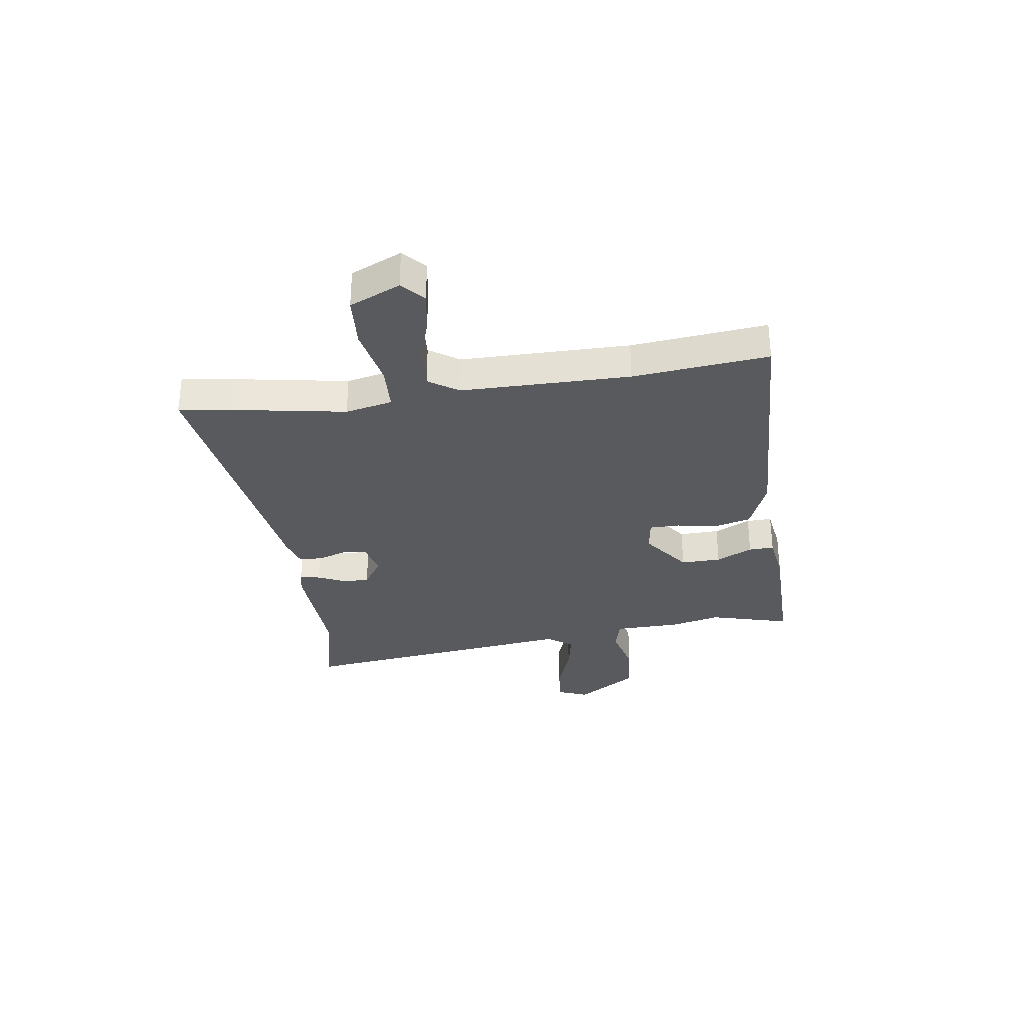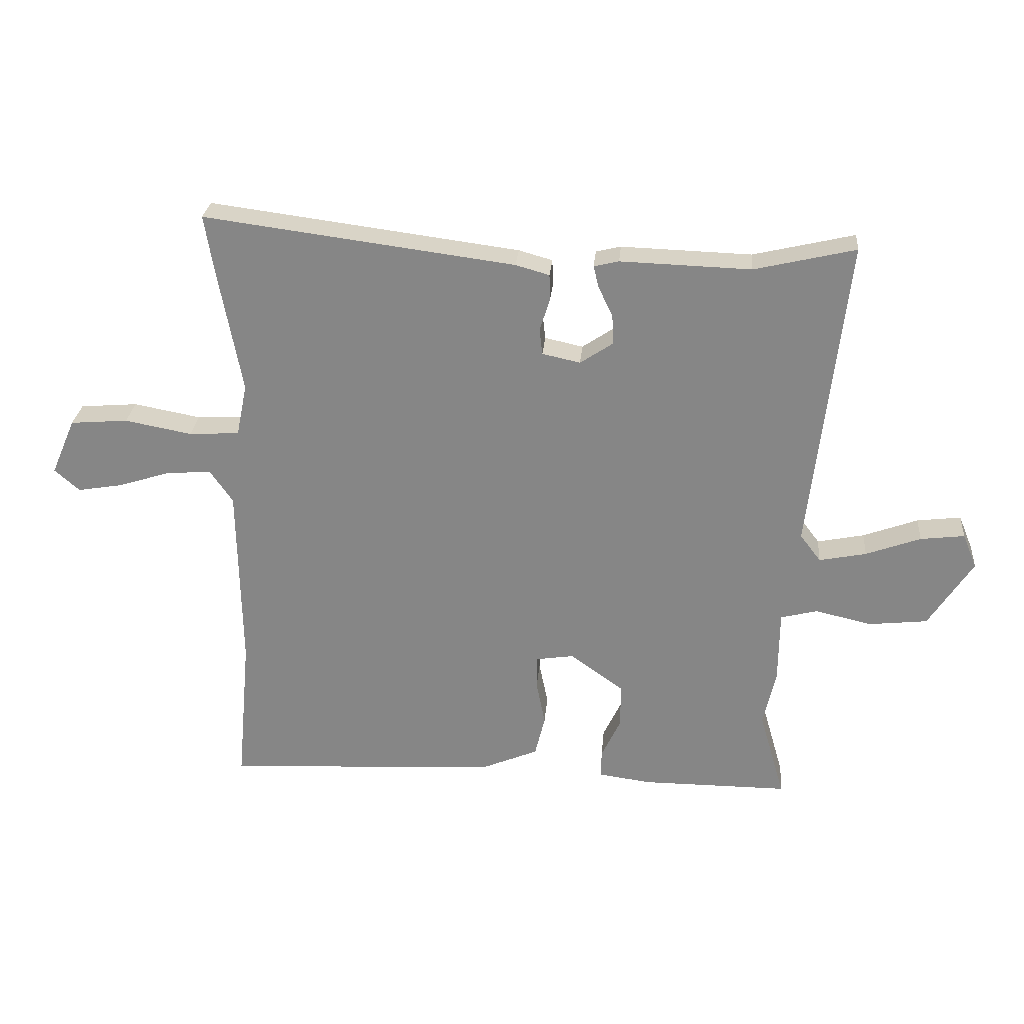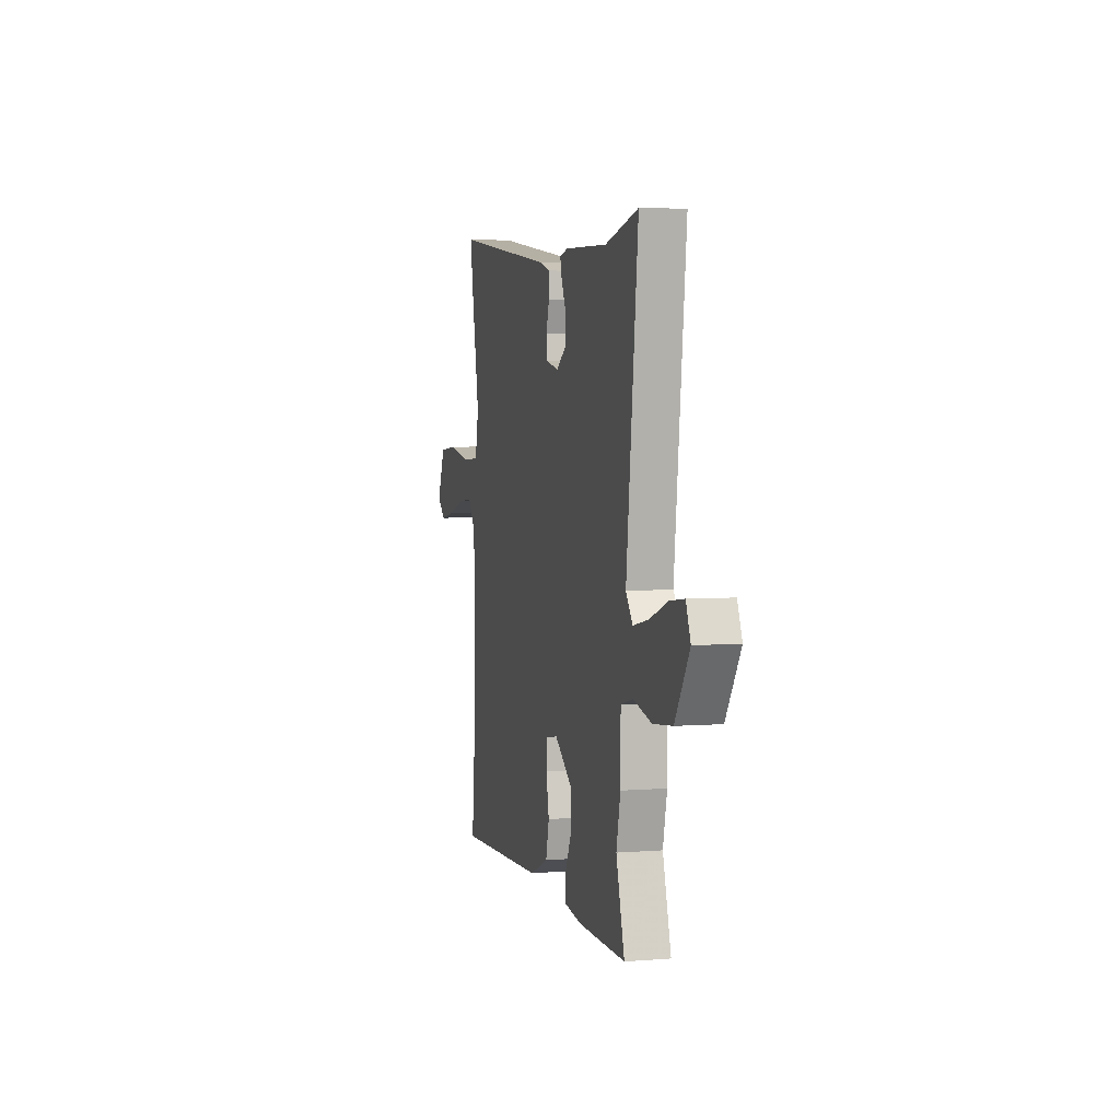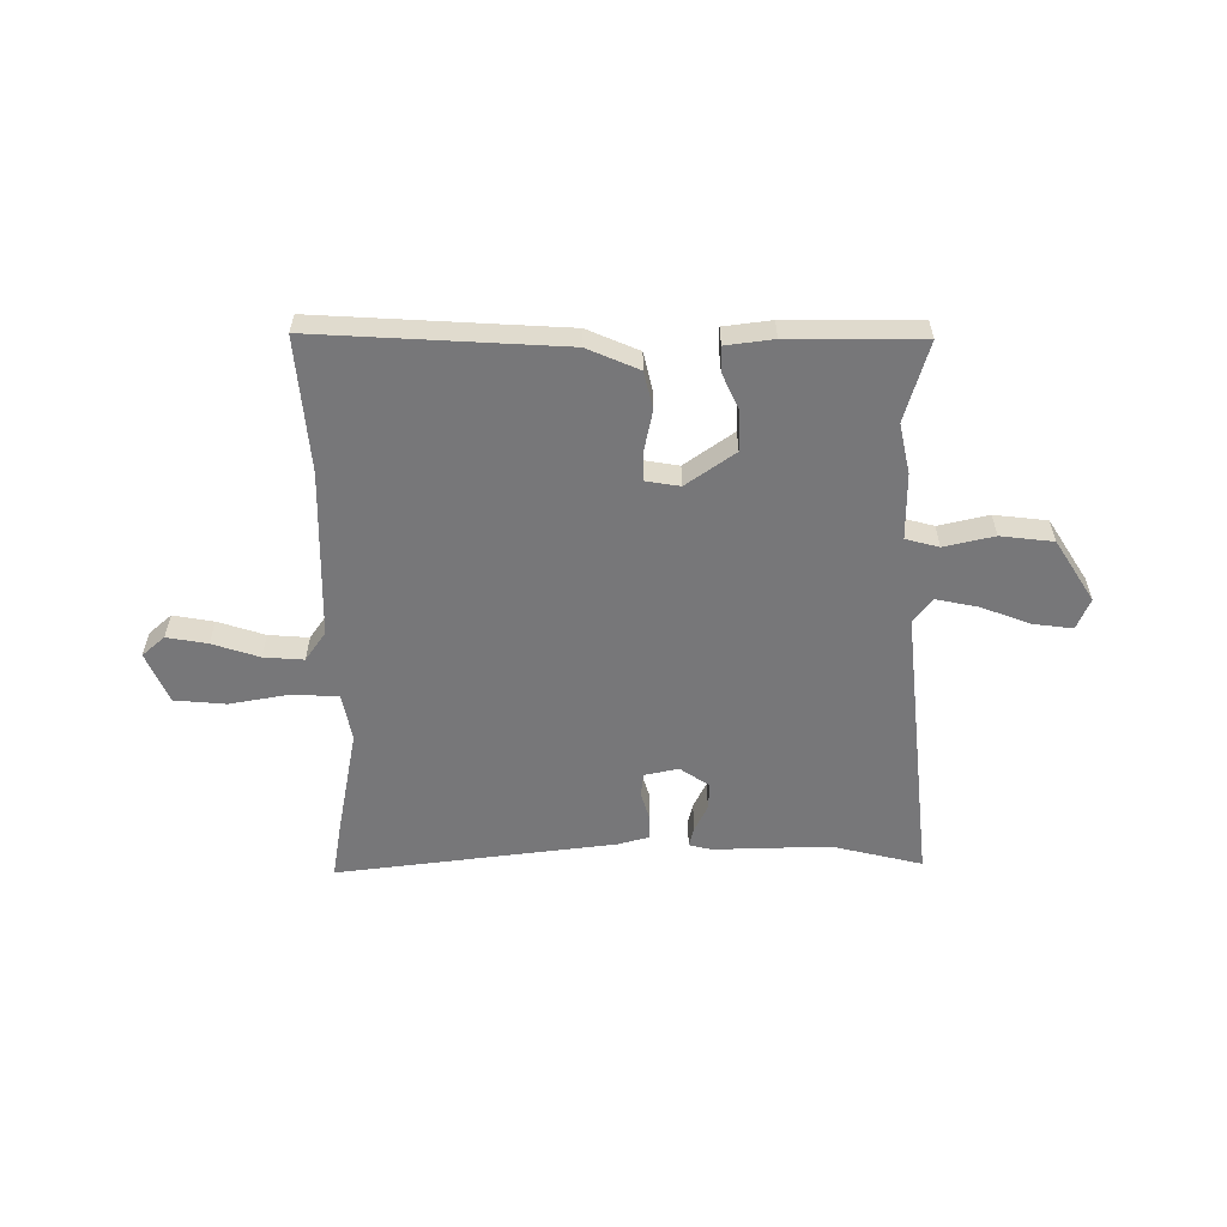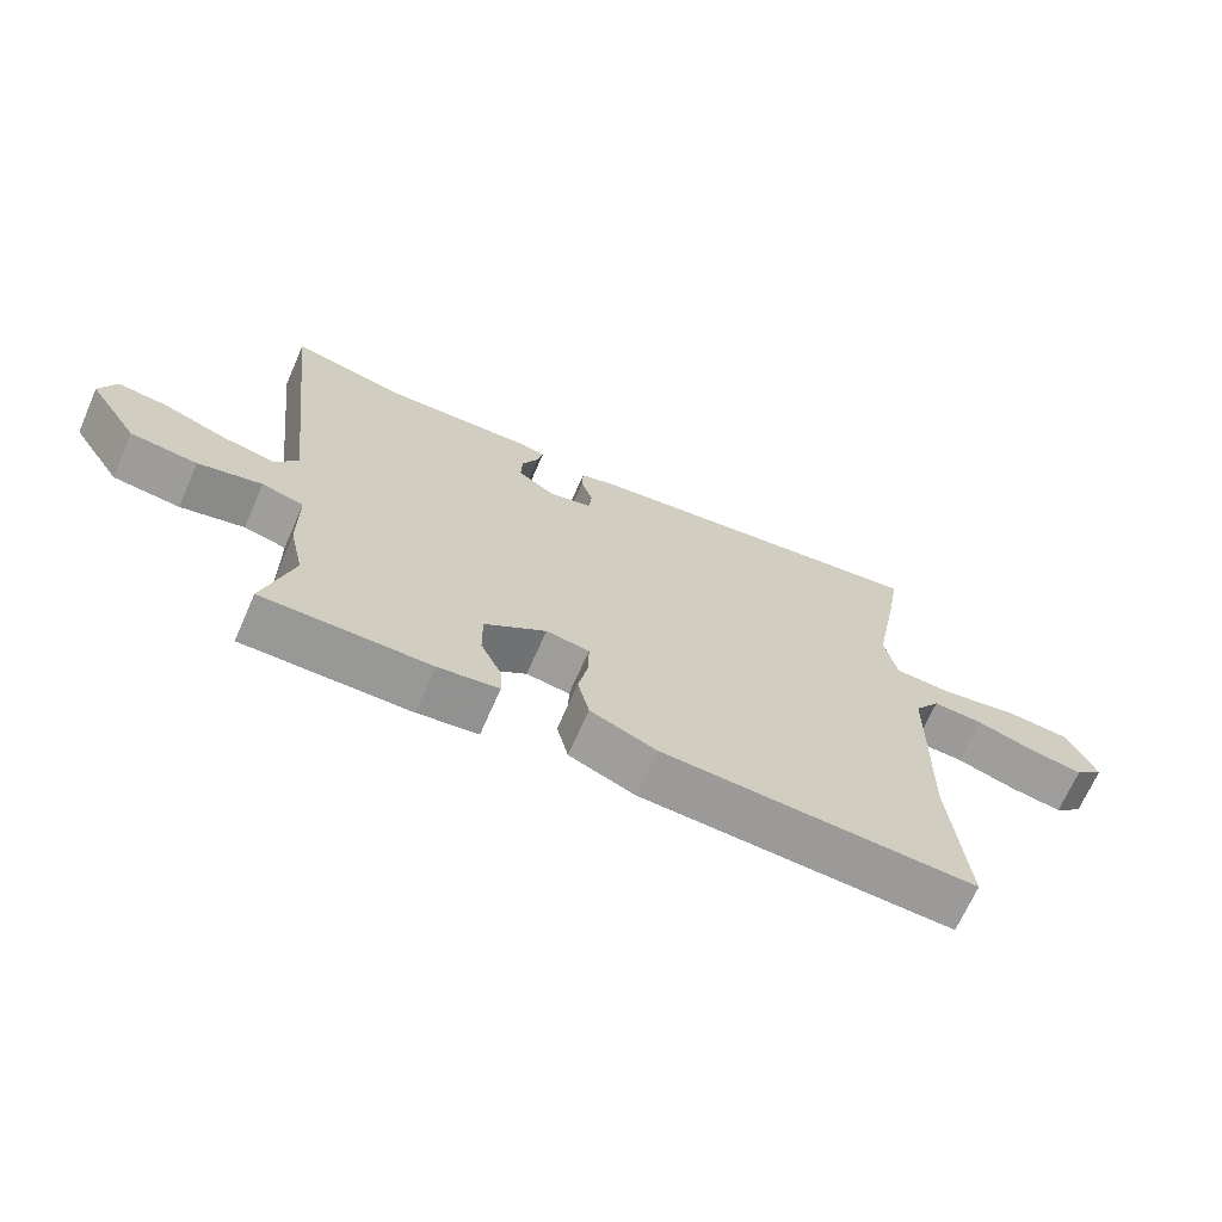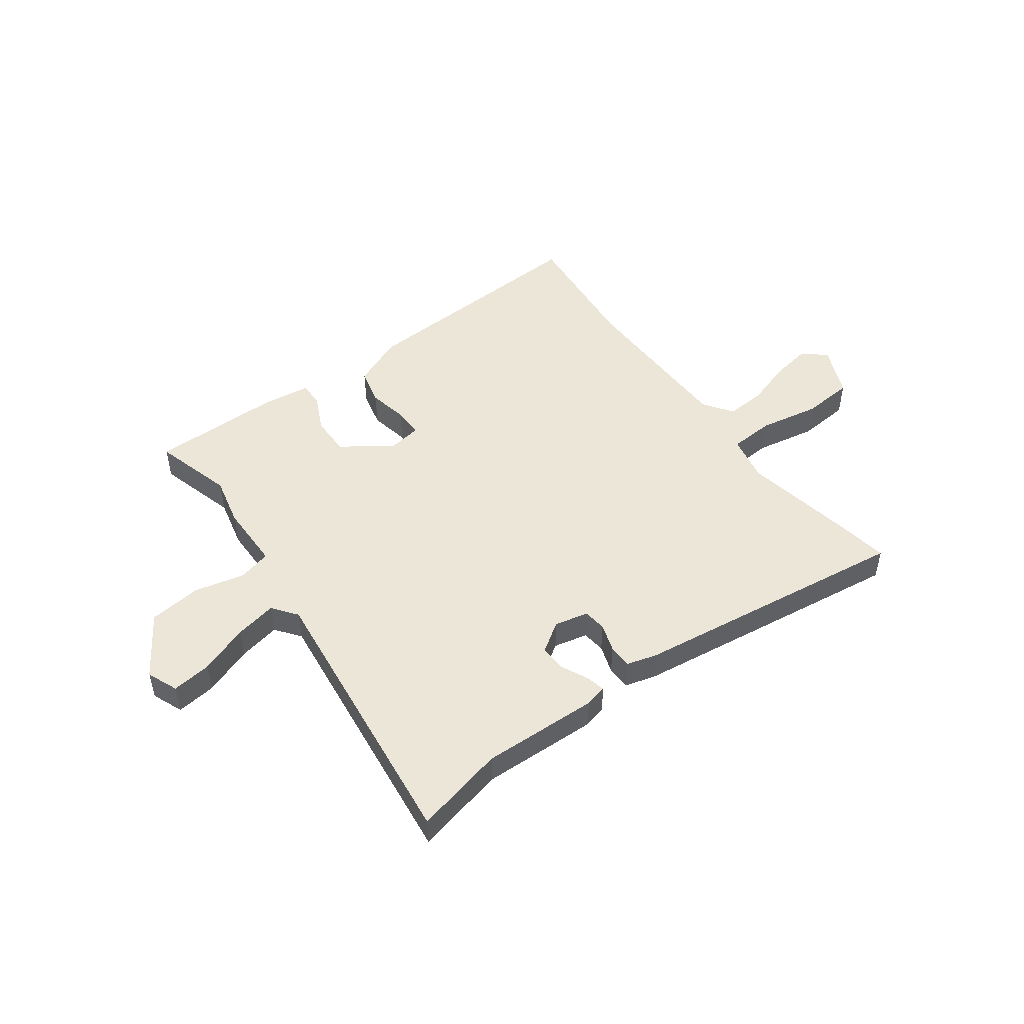
<metadata>
{"format":"obj","ext":"obj","renderer":"f3d","projection":"perspective","resolution":1024,"background":"white","views":[{"elev":-31.3,"azim":98.9,"up":"+Y"},{"elev":27.3,"azim":-175.0,"up":"+Z"},{"elev":4.2,"azim":-104.4,"up":"+Z"},{"elev":-57.2,"azim":179.9,"up":"+Y"},{"elev":-68.5,"azim":-23.7,"up":"+Z"},{"elev":49.1,"azim":-36.1,"up":"+Y"}]}
</metadata>
<code>
v 0.482 0.07 -0.302
v 0.505 0.07 -0.554
v 0.043 0.07 -0.53
v -0.054 0.07 -0.489
v -0.071 0.07 -0.419
v -0.056 0.07 -0.344
v -0.056 0.07 -0.288
v -0.12 0.07 -0.278
v -0.211 0.07 -0.343
v -0.21 0.07 -0.418
v -0.178 0.07 -0.486
v -0.177 0.07 -0.533
v -0.266 0.07 -0.545
v -0.513 0.07 -0.545
v -0.47 0.07 -0.396
v -0.491 0.07 -0.302
v -0.492 0.07 -0.178
v -0.554 0.07 -0.162
v -0.648 0.07 -0.184
v -0.747 0.07 -0.173
v -0.821 0.07 -0.058
v -0.797 0.07 0
v -0.723 0.07 -0.009
v -0.631 0.07 -0.043
v -0.552 0.07 -0.059
v -0.517 0.07 -0.013
v -0.577 0.07 0.518
v -0.407 0.07 0.478
v -0.188 0.07 0.485
v -0.146 0.07 0.475
v -0.155 0.07 0.438
v -0.179 0.07 0.388
v -0.181 0.07 0.338
v -0.126 0.07 0.301
v -0.062 0.07 0.315
v -0.057 0.07 0.359
v -0.074 0.07 0.412
v -0.073 0.07 0.457
v -0.016 0.07 0.473
v 0.507 0.07 0.541
v 0.491 0.07 0.443
v 0.452 0.07 0.233
v 0.47 0.07 0.145
v 0.555 0.07 0.14
v 0.668 0.07 0.161
v 0.765 0.07 0.153
v 0.806 0.07 0.058
v 0.764 0.07 0.021
v 0.688 0.07 0.034
v 0.6 0.07 0.062
v 0.525 0.07 0.067
v 0.487 0.07 0.012
v 0.482 0 -0.302
v 0.505 0 -0.554
v 0.043 0 -0.53
v -0.054 0 -0.489
v -0.071 0 -0.419
v -0.056 0 -0.344
v -0.056 0 -0.288
v -0.12 0 -0.278
v -0.211 0 -0.343
v -0.21 0 -0.418
v -0.178 0 -0.486
v -0.177 0 -0.533
v -0.266 0 -0.545
v -0.513 0 -0.545
v -0.47 0 -0.396
v -0.491 0 -0.302
v -0.492 0 -0.178
v -0.554 0 -0.162
v -0.648 0 -0.184
v -0.747 0 -0.173
v -0.821 0 -0.058
v -0.797 0 0
v -0.723 0 -0.009
v -0.631 0 -0.043
v -0.552 0 -0.059
v -0.517 0 -0.013
v -0.577 0 0.518
v -0.407 0 0.478
v -0.188 0 0.485
v -0.146 0 0.475
v -0.155 0 0.438
v -0.179 0 0.388
v -0.181 0 0.338
v -0.126 0 0.301
v -0.062 0 0.315
v -0.057 0 0.359
v -0.074 0 0.412
v -0.073 0 0.457
v -0.016 0 0.473
v 0.507 0 0.541
v 0.491 0 0.443
v 0.452 0 0.233
v 0.47 0 0.145
v 0.555 0 0.14
v 0.668 0 0.161
v 0.765 0 0.153
v 0.806 0 0.058
v 0.764 0 0.021
v 0.688 0 0.034
v 0.6 0 0.062
v 0.525 0 0.067
v 0.487 0 0.012
f 47 48 49 50
f 47 50 51
f 44 45 46 47
f 43 44 47 51
f 39 40 41 42
f 39 42 43
f 36 37 38 39
f 35 36 39 43
f 34 35 43 51
f 29 30 31 32
f 28 29 32 33
f 26 27 28 33
f 25 26 33 34
f 21 22 23 24
f 21 24 25
f 18 19 20 21
f 17 18 21 25
f 15 16 17
f 12 13 14 15
f 10 11 12 15
f 9 10 15 17
f 8 9 17 25
f 3 4 5 6
f 1 2 3 6
f 52 1 6 7
f 25 34 51 52
f 7 8 25 52
f 102 101 100 99
f 103 102 99
f 99 98 97 96
f 103 99 96 95
f 94 93 92 91
f 95 94 91
f 91 90 89 88
f 95 91 88 87
f 103 95 87 86
f 84 83 82 81
f 85 84 81 80
f 85 80 79 78
f 86 85 78 77
f 76 75 74 73
f 77 76 73
f 73 72 71 70
f 77 73 70 69
f 69 68 67
f 67 66 65 64
f 67 64 63 62
f 69 67 62 61
f 77 69 61 60
f 58 57 56 55
f 58 55 54 53
f 59 58 53 104
f 104 103 86 77
f 104 77 60 59
f 1 53 54 2
f 2 54 55 3
f 3 55 56 4
f 4 56 57 5
f 5 57 58 6
f 6 58 59 7
f 7 59 60 8
f 8 60 61 9
f 9 61 62 10
f 10 62 63 11
f 11 63 64 12
f 12 64 65 13
f 13 65 66 14
f 14 66 67 15
f 15 67 68 16
f 16 68 69 17
f 17 69 70 18
f 18 70 71 19
f 19 71 72 20
f 20 72 73 21
f 21 73 74 22
f 22 74 75 23
f 23 75 76 24
f 24 76 77 25
f 25 77 78 26
f 26 78 79 27
f 27 79 80 28
f 28 80 81 29
f 29 81 82 30
f 30 82 83 31
f 31 83 84 32
f 32 84 85 33
f 33 85 86 34
f 34 86 87 35
f 35 87 88 36
f 36 88 89 37
f 37 89 90 38
f 38 90 91 39
f 39 91 92 40
f 40 92 93 41
f 41 93 94 42
f 42 94 95 43
f 43 95 96 44
f 44 96 97 45
f 45 97 98 46
f 46 98 99 47
f 47 99 100 48
f 48 100 101 49
f 49 101 102 50
f 50 102 103 51
f 51 103 104 52
f 52 104 53 1

</code>
